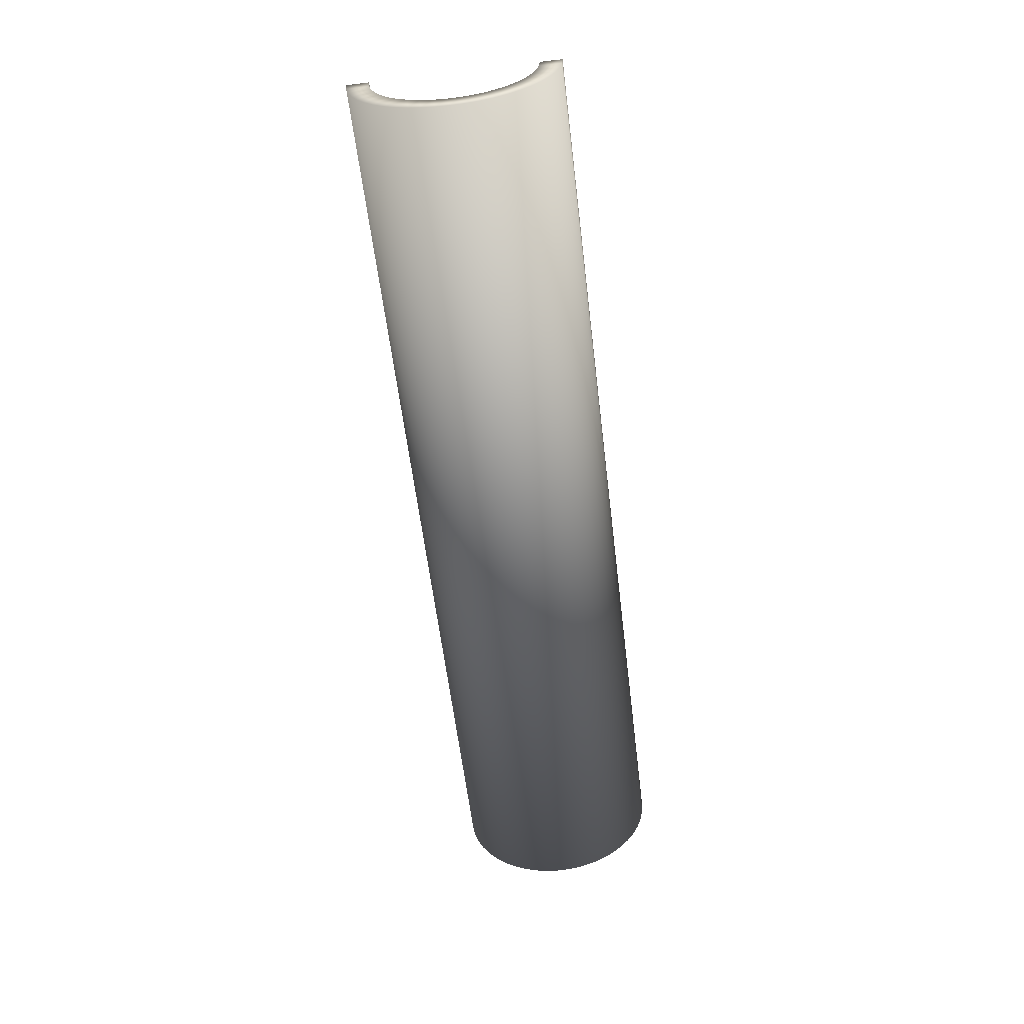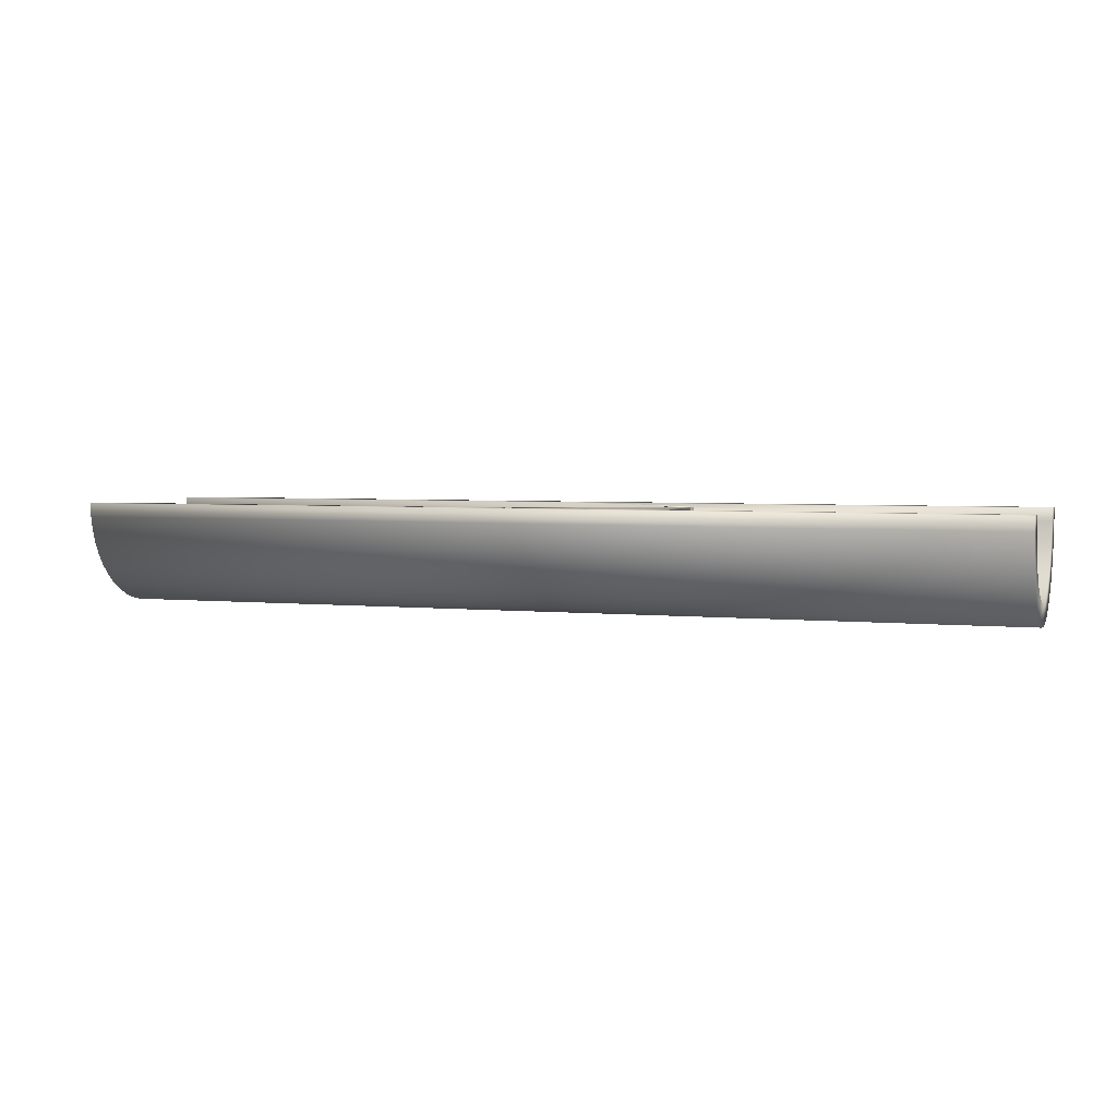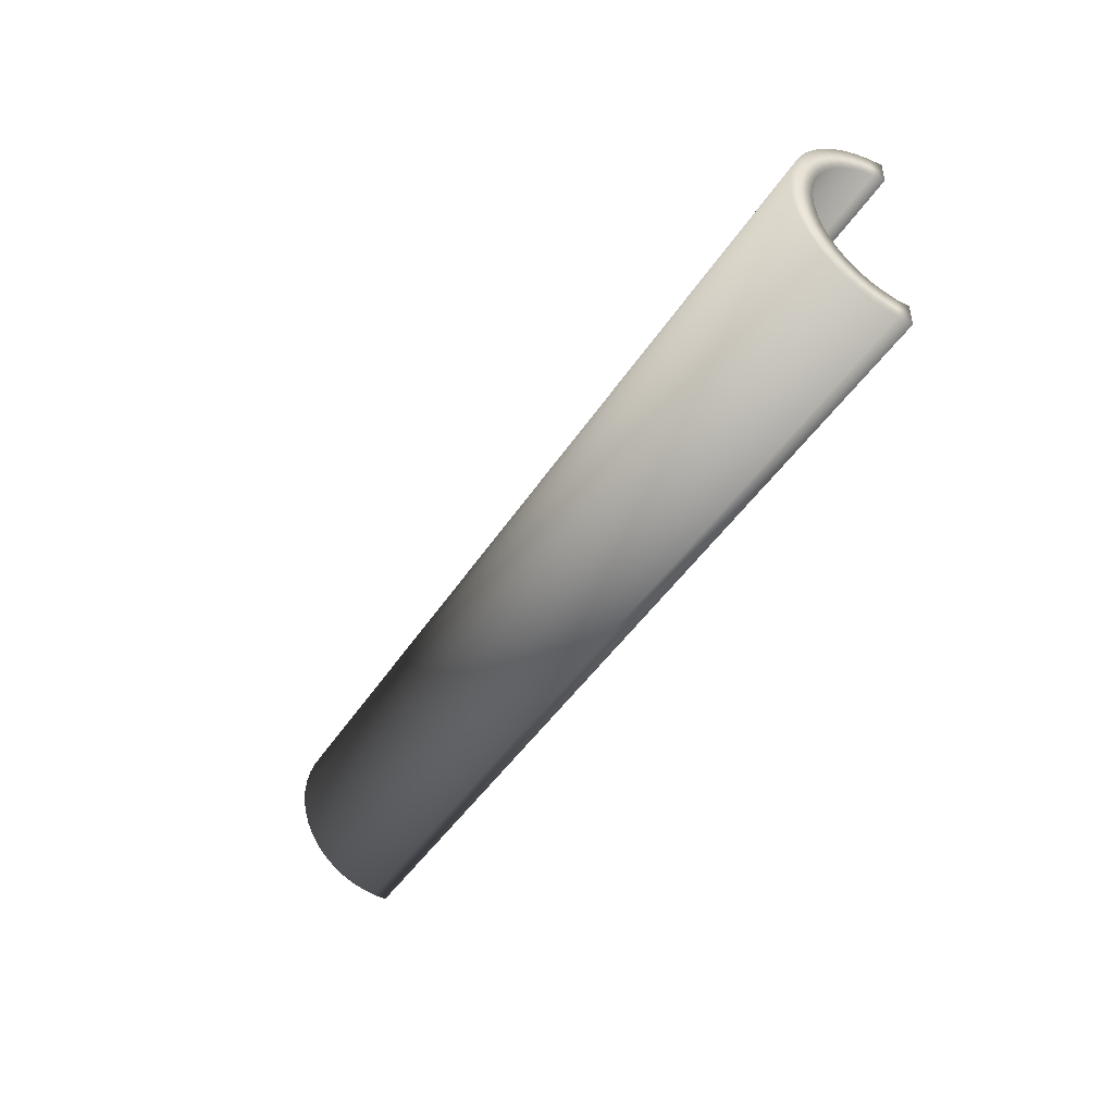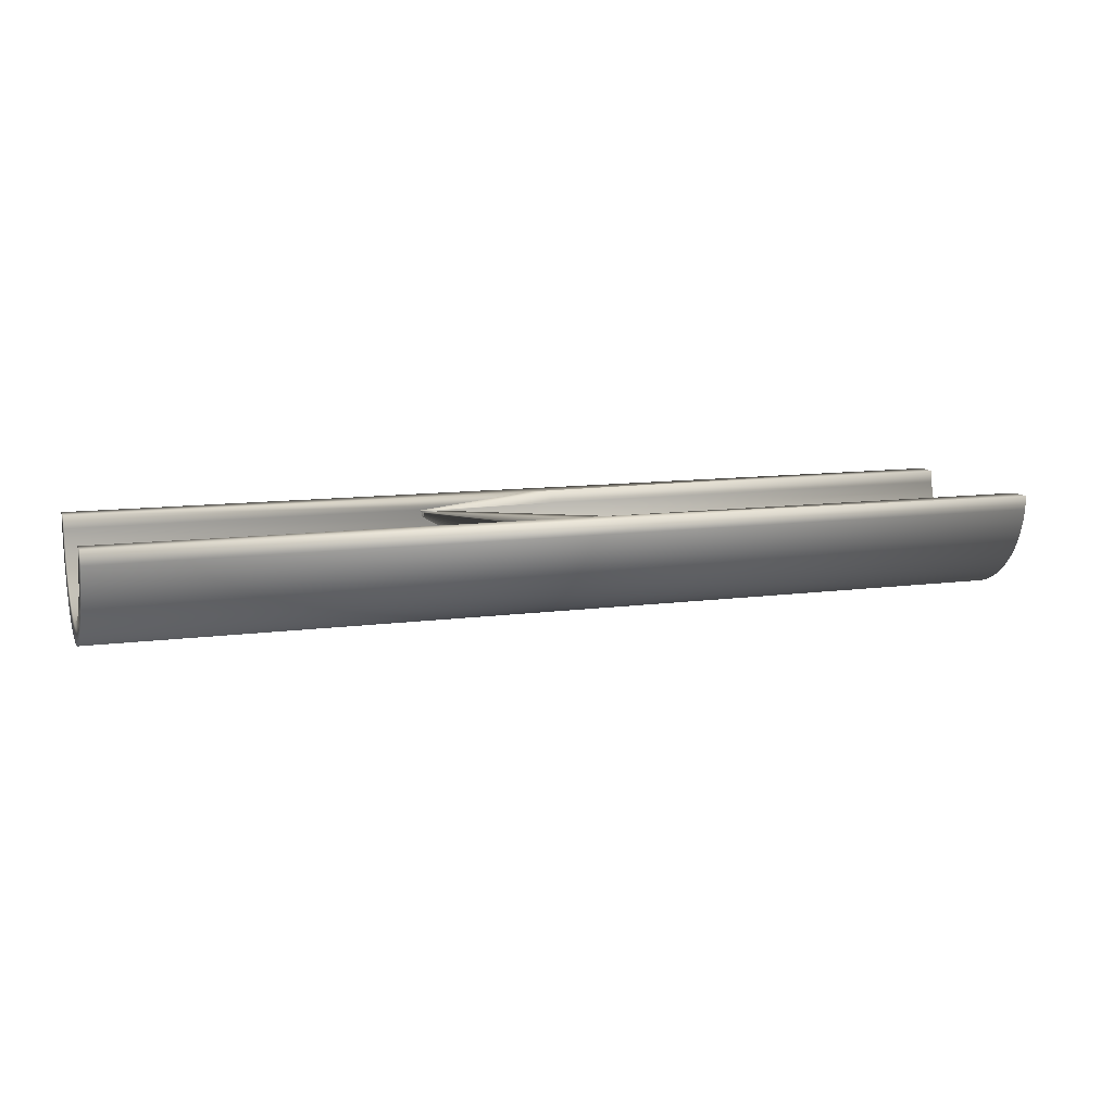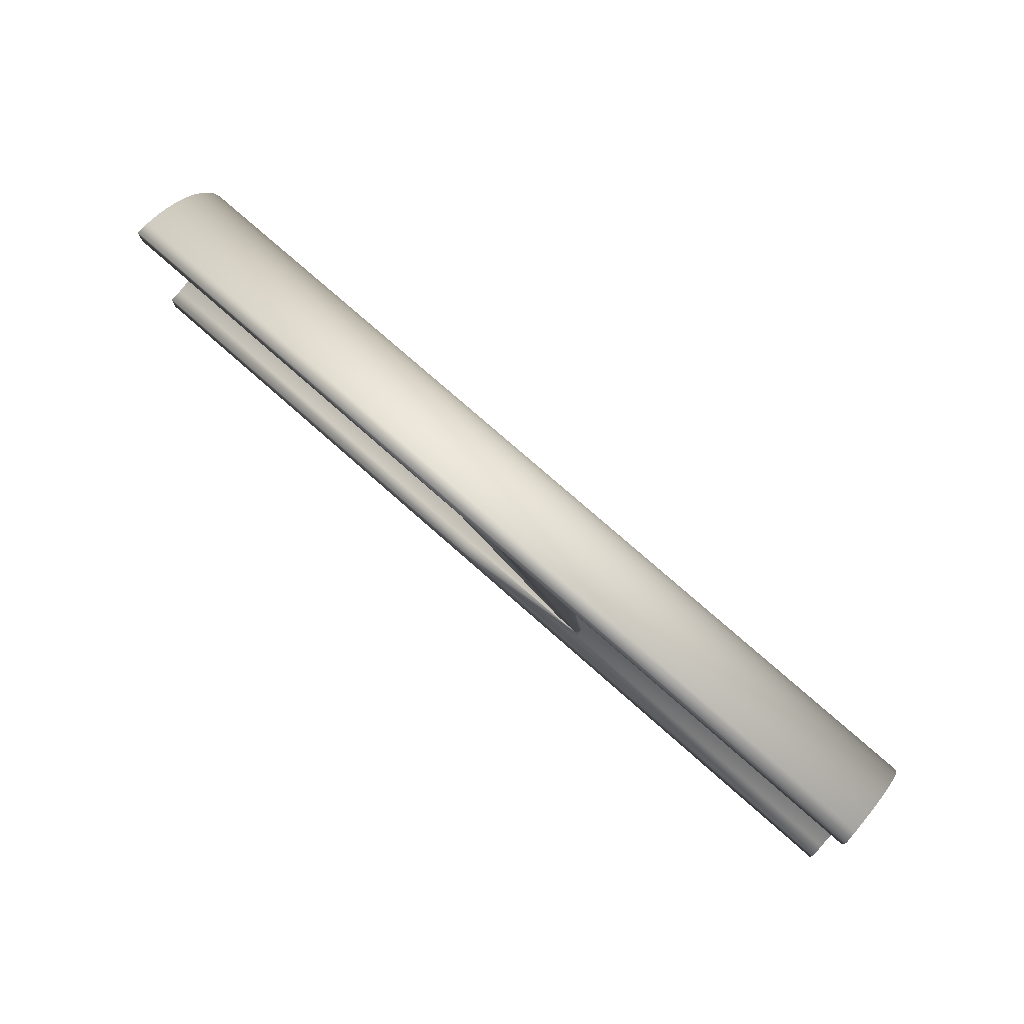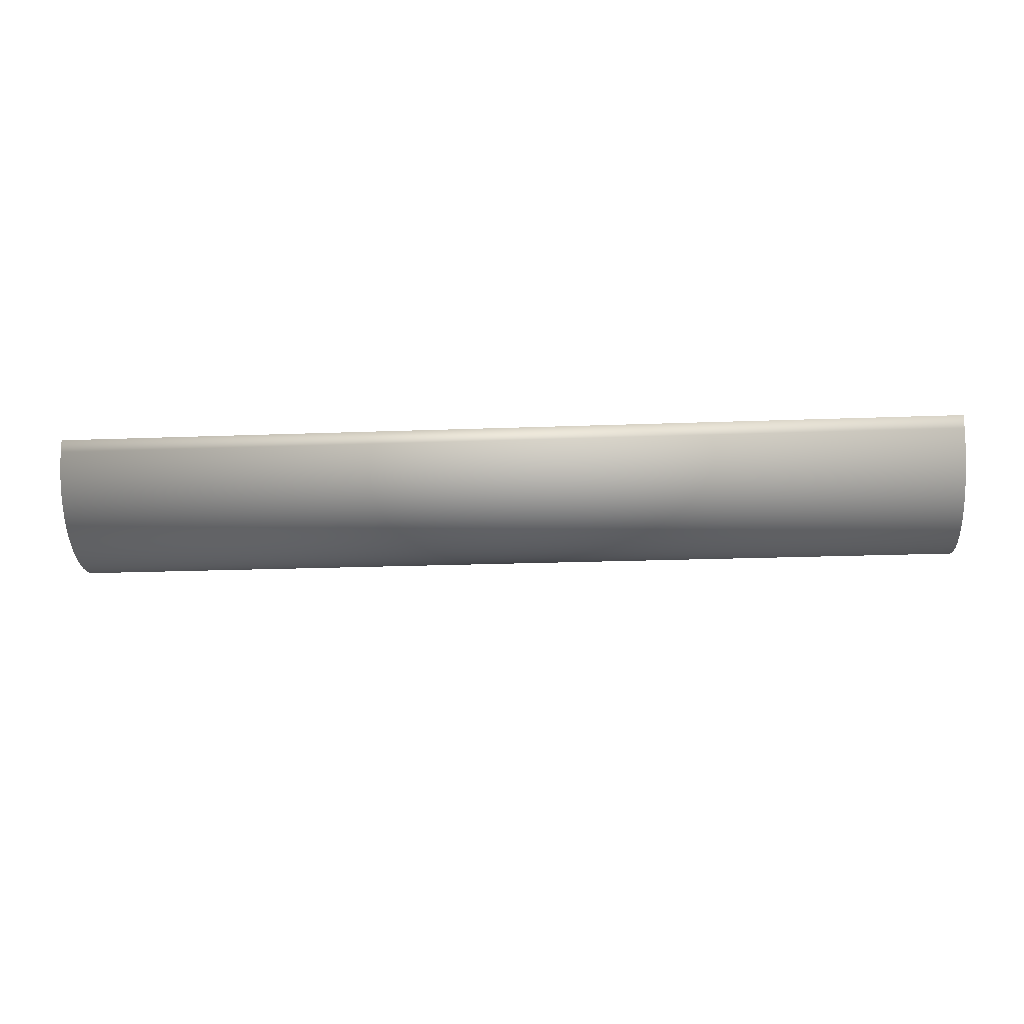
<metadata>
{"format":"obj","ext":"obj","renderer":"f3d","projection":"perspective","resolution":1024,"background":"white","views":[{"elev":-59.5,"azim":96.9,"up":"+Z"},{"elev":3.7,"azim":19.2,"up":"+Z"},{"elev":-43.2,"azim":-119.9,"up":"+Y"},{"elev":10.8,"azim":161.3,"up":"+Z"},{"elev":75.5,"azim":41.5,"up":"+Y"},{"elev":-20.8,"azim":4.0,"up":"+Z"}]}
</metadata>
<code>
o structural\Solid
v 7.134 0.5 0
v 1.072 4 2e-06
v 6.062 0.5 0
v 0 4 2e-06
v 22 4 2e-06
v 22 5 2e-06
v -20 5 2e-06
v -20 4 2e-06
v 7.134 -0.01 -0
v 6.062 -0.01 -0
v 1.072 -3.51 -2e-06
v 0 -3.51 -2e-06
v -20 -4.51 -2e-06
v -20 -3.51 -2e-06
v 22 -4.51 -2e-06
v 22 -3.51 -2e-06
v -20 4.959 -0.6207
v -20 3.958 -0.5597
v -20 4.838 -1.231
v -20 3.833 -1.107
v -20 4.638 -1.82
v -20 3.628 -1.629
v -20 4.363 -2.377
v -20 3.348 -2.115
v -20 4.017 -2.895
v -20 2.998 -2.554
v -20 3.607 -3.362
v -20 2.586 -2.936
v -20 3.14 -3.772
v -20 2.123 -3.252
v -20 2.623 -4.118
v -20 2.065 -4.393
v -20 1.617 -3.495
v -20 1.476 -4.593
v -20 1.081 -3.661
v -20 0.8657 -4.714
v -20 0.5256 -3.744
v -20 0.245 -4.755
v -20 -0.03561 -3.744
v -20 -0.3756 -4.714
v -20 -0.5906 -3.661
v -20 -0.9857 -4.593
v -20 -1.127 -3.495
v -20 -1.575 -4.393
v -20 -1.632 -3.252
v -20 -2.132 -4.118
v -20 -2.65 -3.772
v -20 -2.096 -2.936
v -20 -3.117 -3.362
v -20 -2.508 -2.554
v -20 -3.527 -2.895
v -20 -2.858 -2.115
v -20 -3.873 -2.378
v -20 -3.138 -1.629
v -20 -4.148 -1.82
v -20 -3.343 -1.107
v -20 -4.348 -1.231
v -20 -3.468 -0.5597
v -20 -4.469 -0.6207
v 0 3.958 -0.5597
v 0 3.833 -1.107
v 0 3.628 -1.629
v 0 3.348 -2.115
v 0 2.998 -2.554
v 0 2.586 -2.936
v 0 2.123 -3.252
v 0 1.617 -3.495
v 0 1.081 -3.661
v 0 0.5256 -3.744
v 0 -0.03561 -3.744
v 0 -0.5906 -3.661
v 0 -1.127 -3.495
v 0 -1.632 -3.252
v 0 -2.096 -2.936
v 0 -2.508 -2.554
v 0 -2.858 -2.115
v 0 -3.138 -1.629
v 0 -3.343 -1.107
v 0 -3.468 -0.5597
v 6.062 0.4961 -0.04428
v 6.062 0.4846 -0.08722
v 6.062 0.4658 -0.1275
v 6.062 0.4403 -0.1639
v 6.062 0.4089 -0.1953
v 6.062 0.3725 -0.2208
v 6.062 0.3322 -0.2396
v 6.062 0.2893 -0.2511
v 6.062 0.245 -0.255
v 6.062 0.2007 -0.2511
v 6.062 0.1578 -0.2396
v 6.062 0.1175 -0.2208
v 6.062 0.08109 -0.1953
v 6.062 0.04966 -0.1639
v 6.062 0.02416 -0.1275
v 6.062 0.005378 -0.08722
v 6.062 -0.006126 -0.04428
v 7.134 0.4961 -0.04428
v 7.134 0.4846 -0.08722
v 7.134 0.4658 -0.1275
v 7.134 0.4403 -0.1639
v 7.134 0.4089 -0.1953
v 7.134 0.3725 -0.2208
v 7.134 0.3322 -0.2396
v 7.134 0.2893 -0.2511
v 7.134 0.245 -0.255
v 7.134 0.2007 -0.2511
v 7.134 0.1578 -0.2396
v 7.134 0.1175 -0.2208
v 7.134 0.08109 -0.1953
v 7.134 0.04966 -0.1639
v 7.134 0.02416 -0.1275
v 7.134 0.005378 -0.08722
v 7.134 -0.006126 -0.04428
v 1.072 3.958 -0.5597
v 1.072 3.833 -1.107
v 1.072 3.628 -1.629
v 1.072 3.348 -2.115
v 1.072 2.998 -2.554
v 1.072 2.586 -2.936
v 1.072 2.123 -3.252
v 1.072 1.617 -3.495
v 1.072 1.081 -3.661
v 1.072 0.5256 -3.744
v 1.072 -0.03561 -3.744
v 1.072 -0.5906 -3.661
v 1.072 -1.127 -3.495
v 1.072 -1.632 -3.252
v 1.072 -2.096 -2.936
v 1.072 -2.508 -2.554
v 1.072 -2.858 -2.115
v 1.072 -3.138 -1.629
v 1.072 -3.343 -1.107
v 1.072 -3.468 -0.5597
v 22 3.958 -0.5597
v 22 3.833 -1.107
v 22 3.628 -1.629
v 22 3.348 -2.115
v 22 2.998 -2.554
v 22 2.586 -2.936
v 22 2.123 -3.252
v 22 1.617 -3.495
v 22 1.081 -3.661
v 22 0.5256 -3.744
v 22 -0.03561 -3.744
v 22 -0.5906 -3.661
v 22 -1.127 -3.495
v 22 -1.632 -3.252
v 22 -2.096 -2.936
v 22 -2.508 -2.554
v 22 -2.858 -2.115
v 22 -3.138 -1.629
v 22 -3.343 -1.107
v 22 -3.468 -0.5597
v 22 4.959 -0.6207
v 22 4.838 -1.231
v 22 4.638 -1.82
v 22 4.363 -2.377
v 22 4.017 -2.895
v 22 3.607 -3.362
v 22 3.14 -3.772
v 22 2.623 -4.118
v 22 2.065 -4.393
v 22 1.476 -4.593
v 22 0.8657 -4.714
v 22 0.245 -4.755
v 22 -0.3756 -4.714
v 22 -0.9857 -4.593
v 22 -1.575 -4.393
v 22 -2.132 -4.118
v 22 -2.65 -3.772
v 22 -3.117 -3.362
v 22 -3.527 -2.895
v 22 -3.873 -2.378
v 22 -4.148 -1.82
v 22 -4.348 -1.231
v 22 -4.469 -0.6207
f 1 2 3
f 3 2 4
f 5 6 2
f 2 6 7
f 2 7 4
f 4 7 8
f 9 10 11
f 11 10 12
f 11 12 13
f 13 12 14
f 13 15 11
f 11 15 16
f 7 17 8
f 8 17 18
f 17 19 18
f 18 19 20
f 19 21 20
f 20 21 22
f 21 23 22
f 22 23 24
f 23 25 24
f 24 25 26
f 25 27 26
f 26 27 28
f 27 29 28
f 28 29 30
f 29 31 30
f 30 31 32
f 30 32 33
f 33 32 34
f 33 34 35
f 35 34 36
f 35 36 37
f 37 36 38
f 37 38 39
f 39 38 40
f 39 40 41
f 41 40 42
f 41 42 43
f 43 42 44
f 43 44 45
f 45 44 46
f 45 46 47
f 45 47 48
f 48 47 49
f 48 49 50
f 50 49 51
f 50 51 52
f 52 51 53
f 52 53 54
f 54 53 55
f 54 55 56
f 56 55 57
f 56 57 58
f 58 57 59
f 58 59 14
f 14 59 13
f 4 8 60
f 60 8 18
f 60 18 61
f 61 18 20
f 61 20 62
f 62 20 22
f 62 22 63
f 63 22 24
f 63 24 64
f 64 24 26
f 64 26 65
f 65 26 28
f 65 28 66
f 66 28 30
f 66 30 67
f 67 30 33
f 67 33 68
f 68 33 35
f 68 35 69
f 69 35 37
f 69 37 70
f 70 37 39
f 70 39 71
f 71 39 41
f 71 41 72
f 72 41 43
f 72 43 73
f 73 43 45
f 73 45 74
f 74 45 48
f 74 48 75
f 75 48 50
f 75 50 76
f 76 50 52
f 76 52 77
f 77 52 54
f 77 54 78
f 78 54 56
f 78 56 79
f 79 56 58
f 79 58 12
f 12 58 14
f 4 60 3
f 3 60 80
f 60 61 80
f 80 61 81
f 61 62 81
f 81 62 82
f 62 63 82
f 82 63 83
f 63 64 83
f 83 64 84
f 64 65 84
f 84 65 85
f 65 66 85
f 85 66 67
f 85 67 86
f 86 67 68
f 86 68 87
f 87 68 69
f 87 69 88
f 88 69 70
f 88 70 89
f 89 70 71
f 89 71 90
f 90 71 72
f 90 72 91
f 91 72 73
f 91 73 74
f 91 74 92
f 92 74 75
f 92 75 93
f 93 75 76
f 93 76 94
f 94 76 77
f 94 77 95
f 95 77 78
f 95 78 96
f 96 78 79
f 96 79 10
f 10 79 12
f 1 3 97
f 97 3 80
f 97 80 81
f 97 81 98
f 98 81 82
f 98 82 99
f 99 82 100
f 82 83 100
f 100 83 84
f 100 84 101
f 101 84 85
f 101 85 102
f 102 85 86
f 102 86 103
f 103 86 104
f 86 87 104
f 104 87 88
f 104 88 105
f 105 88 89
f 105 89 106
f 106 89 107
f 89 90 107
f 107 90 91
f 107 91 108
f 108 91 92
f 108 92 109
f 109 92 93
f 109 93 110
f 110 93 111
f 93 94 111
f 111 94 95
f 111 95 112
f 112 95 96
f 112 96 113
f 113 96 9
f 96 10 9
f 2 1 114
f 114 1 97
f 114 97 115
f 115 97 98
f 115 98 116
f 116 98 99
f 116 99 117
f 117 99 100
f 117 100 118
f 118 100 101
f 118 101 119
f 119 101 102
f 119 102 120
f 120 102 121
f 102 103 121
f 121 103 122
f 103 104 122
f 122 104 123
f 104 105 123
f 123 105 124
f 105 106 124
f 124 106 125
f 106 107 125
f 125 107 126
f 107 108 126
f 126 108 127
f 127 108 128
f 128 108 109
f 128 109 129
f 129 109 110
f 129 110 130
f 130 110 111
f 130 111 131
f 131 111 112
f 131 112 132
f 132 112 113
f 132 113 133
f 133 113 9
f 133 9 11
f 5 2 134
f 134 2 114
f 134 114 135
f 135 114 115
f 135 115 136
f 136 115 116
f 136 116 137
f 137 116 117
f 137 117 138
f 138 117 118
f 138 118 139
f 139 118 119
f 139 119 140
f 140 119 120
f 140 120 141
f 141 120 121
f 141 121 142
f 142 121 122
f 142 122 143
f 143 122 123
f 143 123 144
f 144 123 124
f 144 124 145
f 145 124 125
f 145 125 146
f 146 125 126
f 146 126 147
f 147 126 127
f 147 127 148
f 148 127 128
f 148 128 149
f 149 128 129
f 149 129 150
f 150 129 130
f 150 130 151
f 151 130 131
f 151 131 152
f 152 131 132
f 152 132 153
f 153 132 133
f 153 133 16
f 16 133 11
f 6 154 7
f 7 154 17
f 154 155 17
f 17 155 19
f 155 156 19
f 19 156 21
f 156 157 21
f 21 157 23
f 157 158 23
f 23 158 25
f 158 159 25
f 25 159 27
f 159 160 27
f 27 160 29
f 160 161 29
f 29 161 31
f 161 162 31
f 31 162 32
f 162 163 32
f 32 163 34
f 163 164 34
f 34 164 36
f 164 165 36
f 36 165 38
f 165 166 38
f 38 166 40
f 166 167 40
f 40 167 42
f 167 168 42
f 42 168 44
f 168 169 44
f 44 169 46
f 169 170 46
f 46 170 47
f 170 171 47
f 47 171 49
f 171 172 49
f 49 172 51
f 172 173 51
f 51 173 53
f 173 174 53
f 53 174 55
f 174 175 55
f 55 175 57
f 175 176 57
f 57 176 59
f 15 13 176
f 176 13 59
f 6 5 154
f 154 5 134
f 154 134 155
f 155 134 135
f 155 135 156
f 156 135 136
f 156 136 157
f 157 136 137
f 157 137 158
f 158 137 138
f 158 138 159
f 159 138 139
f 159 139 160
f 160 139 140
f 160 140 161
f 161 140 162
f 140 141 162
f 162 141 163
f 141 142 163
f 163 142 164
f 142 143 164
f 164 143 165
f 143 144 165
f 165 144 166
f 144 145 166
f 166 145 167
f 145 146 167
f 167 146 168
f 146 147 168
f 168 147 169
f 169 147 170
f 170 147 148
f 170 148 171
f 171 148 149
f 171 149 172
f 172 149 150
f 172 150 173
f 173 150 151
f 173 151 174
f 174 151 152
f 174 152 175
f 175 152 153
f 175 153 176
f 176 153 16
f 176 16 15

</code>
